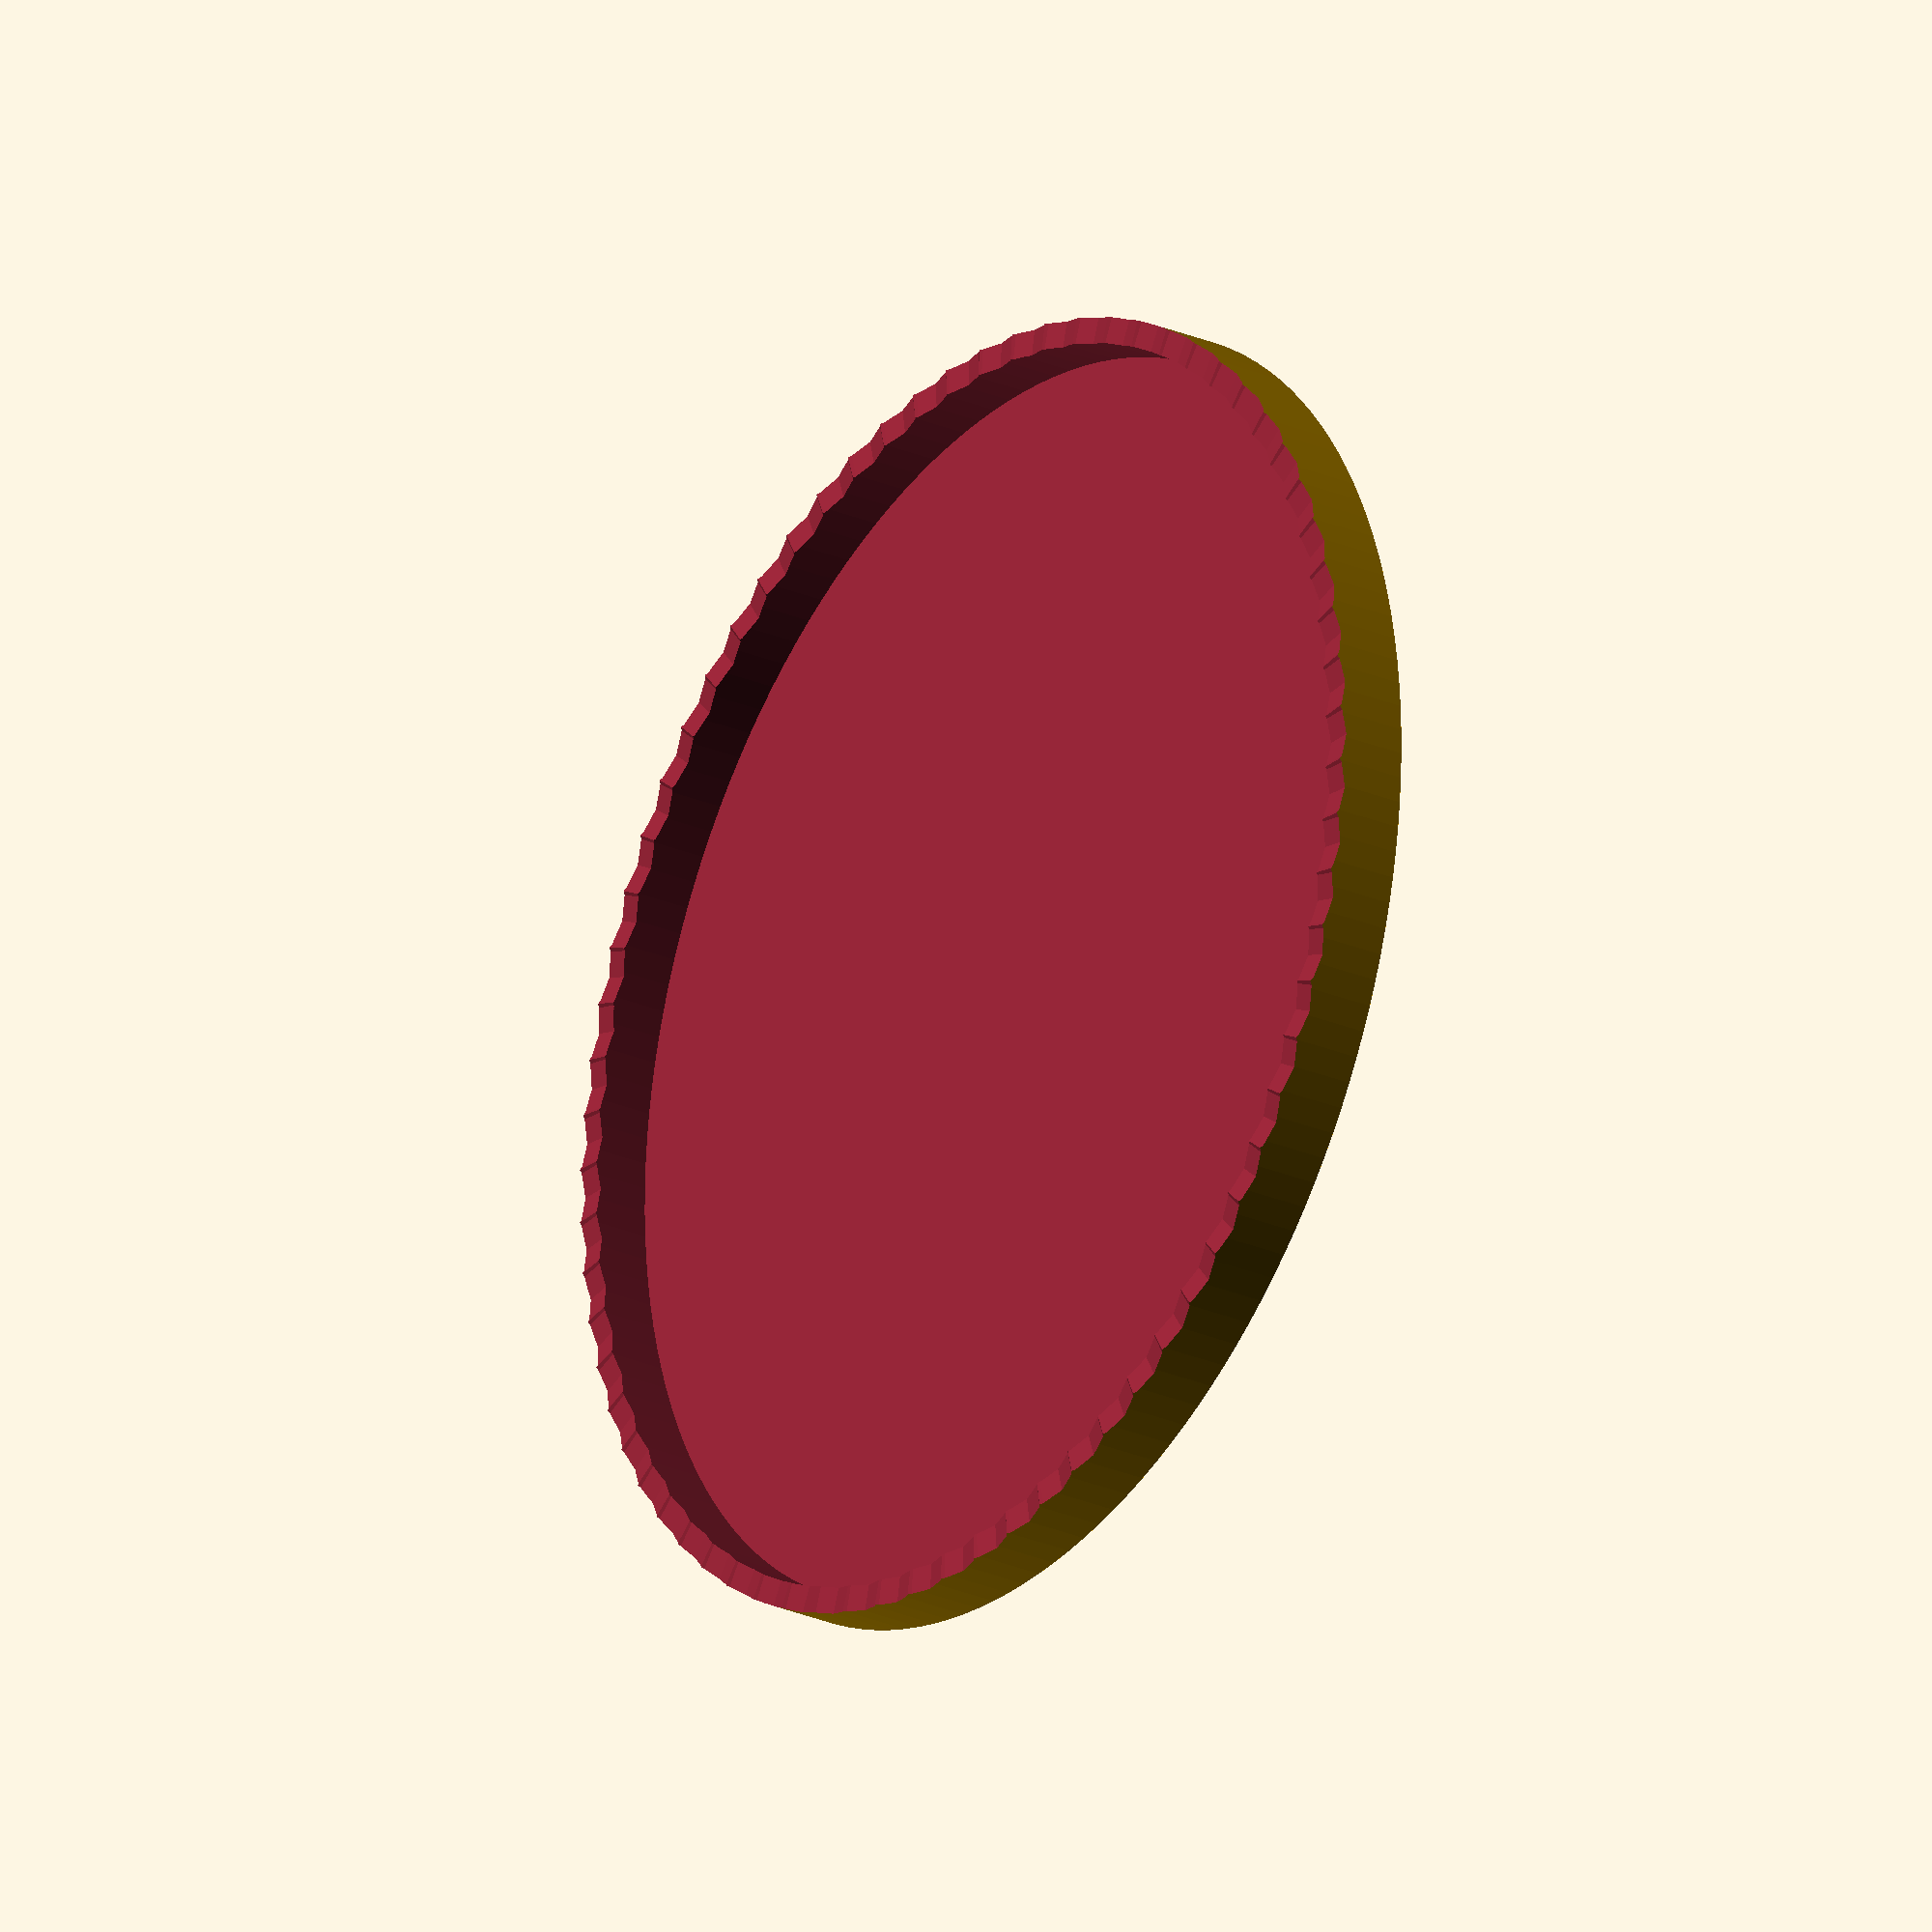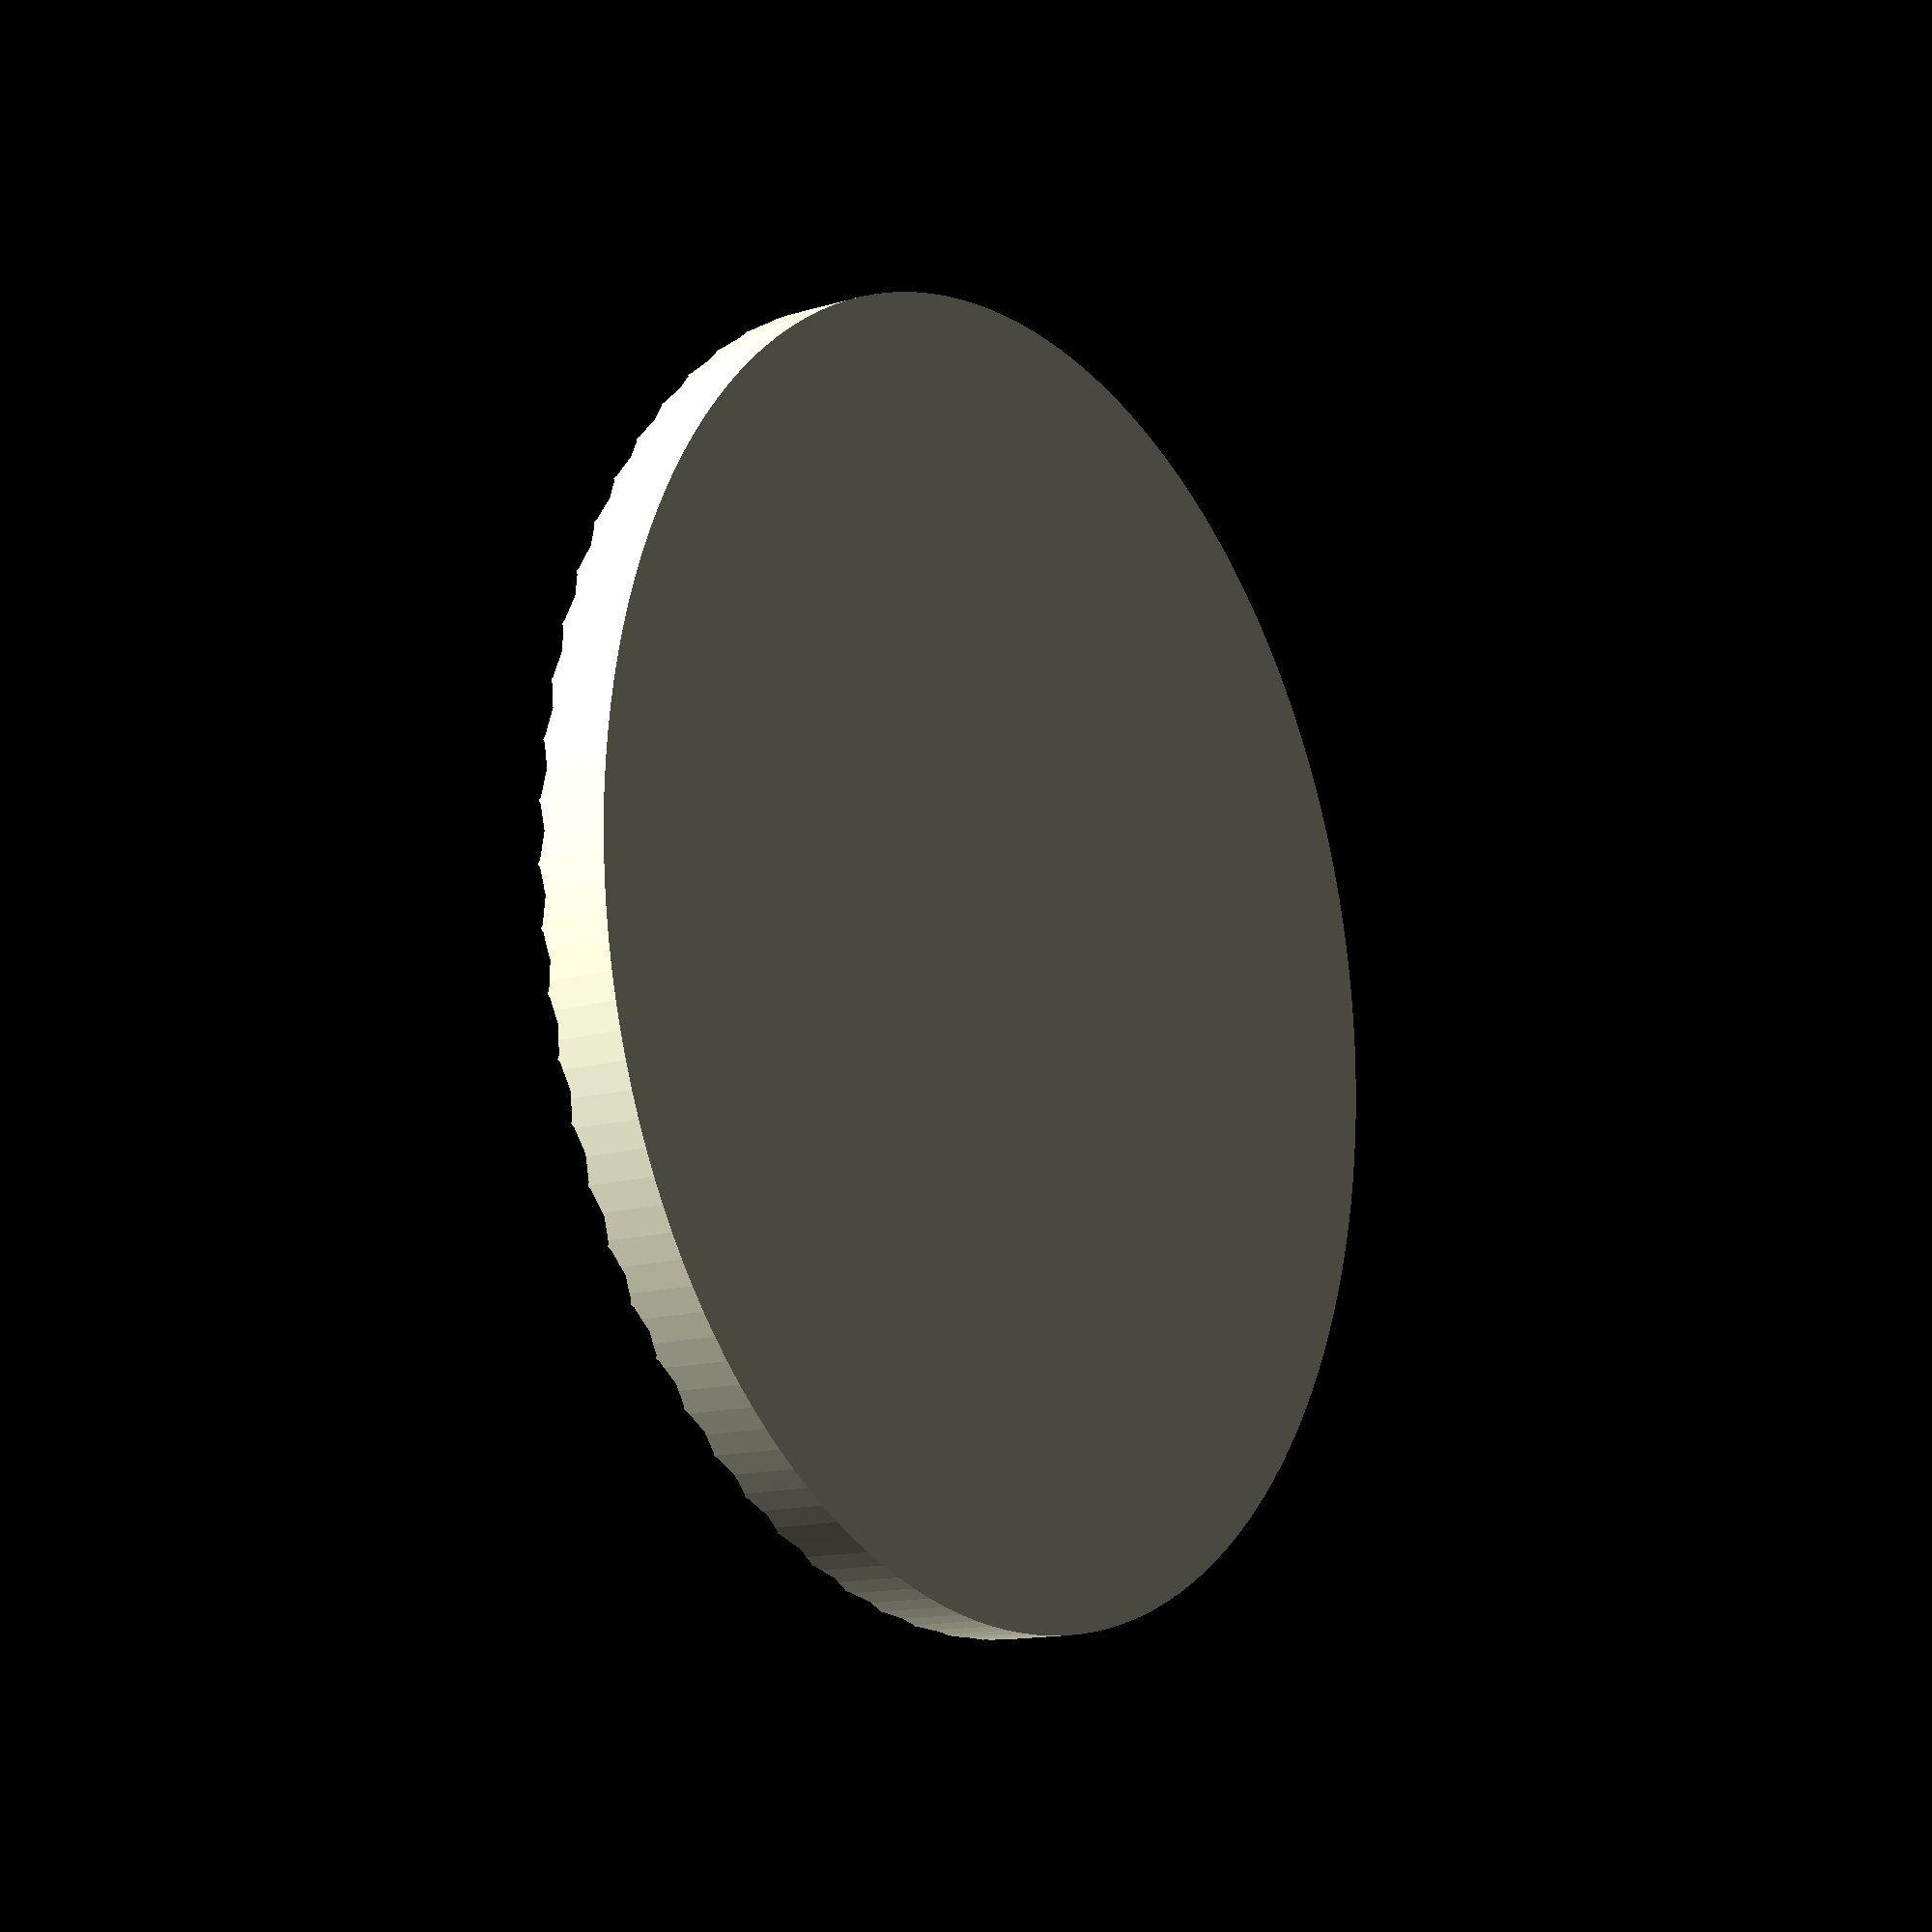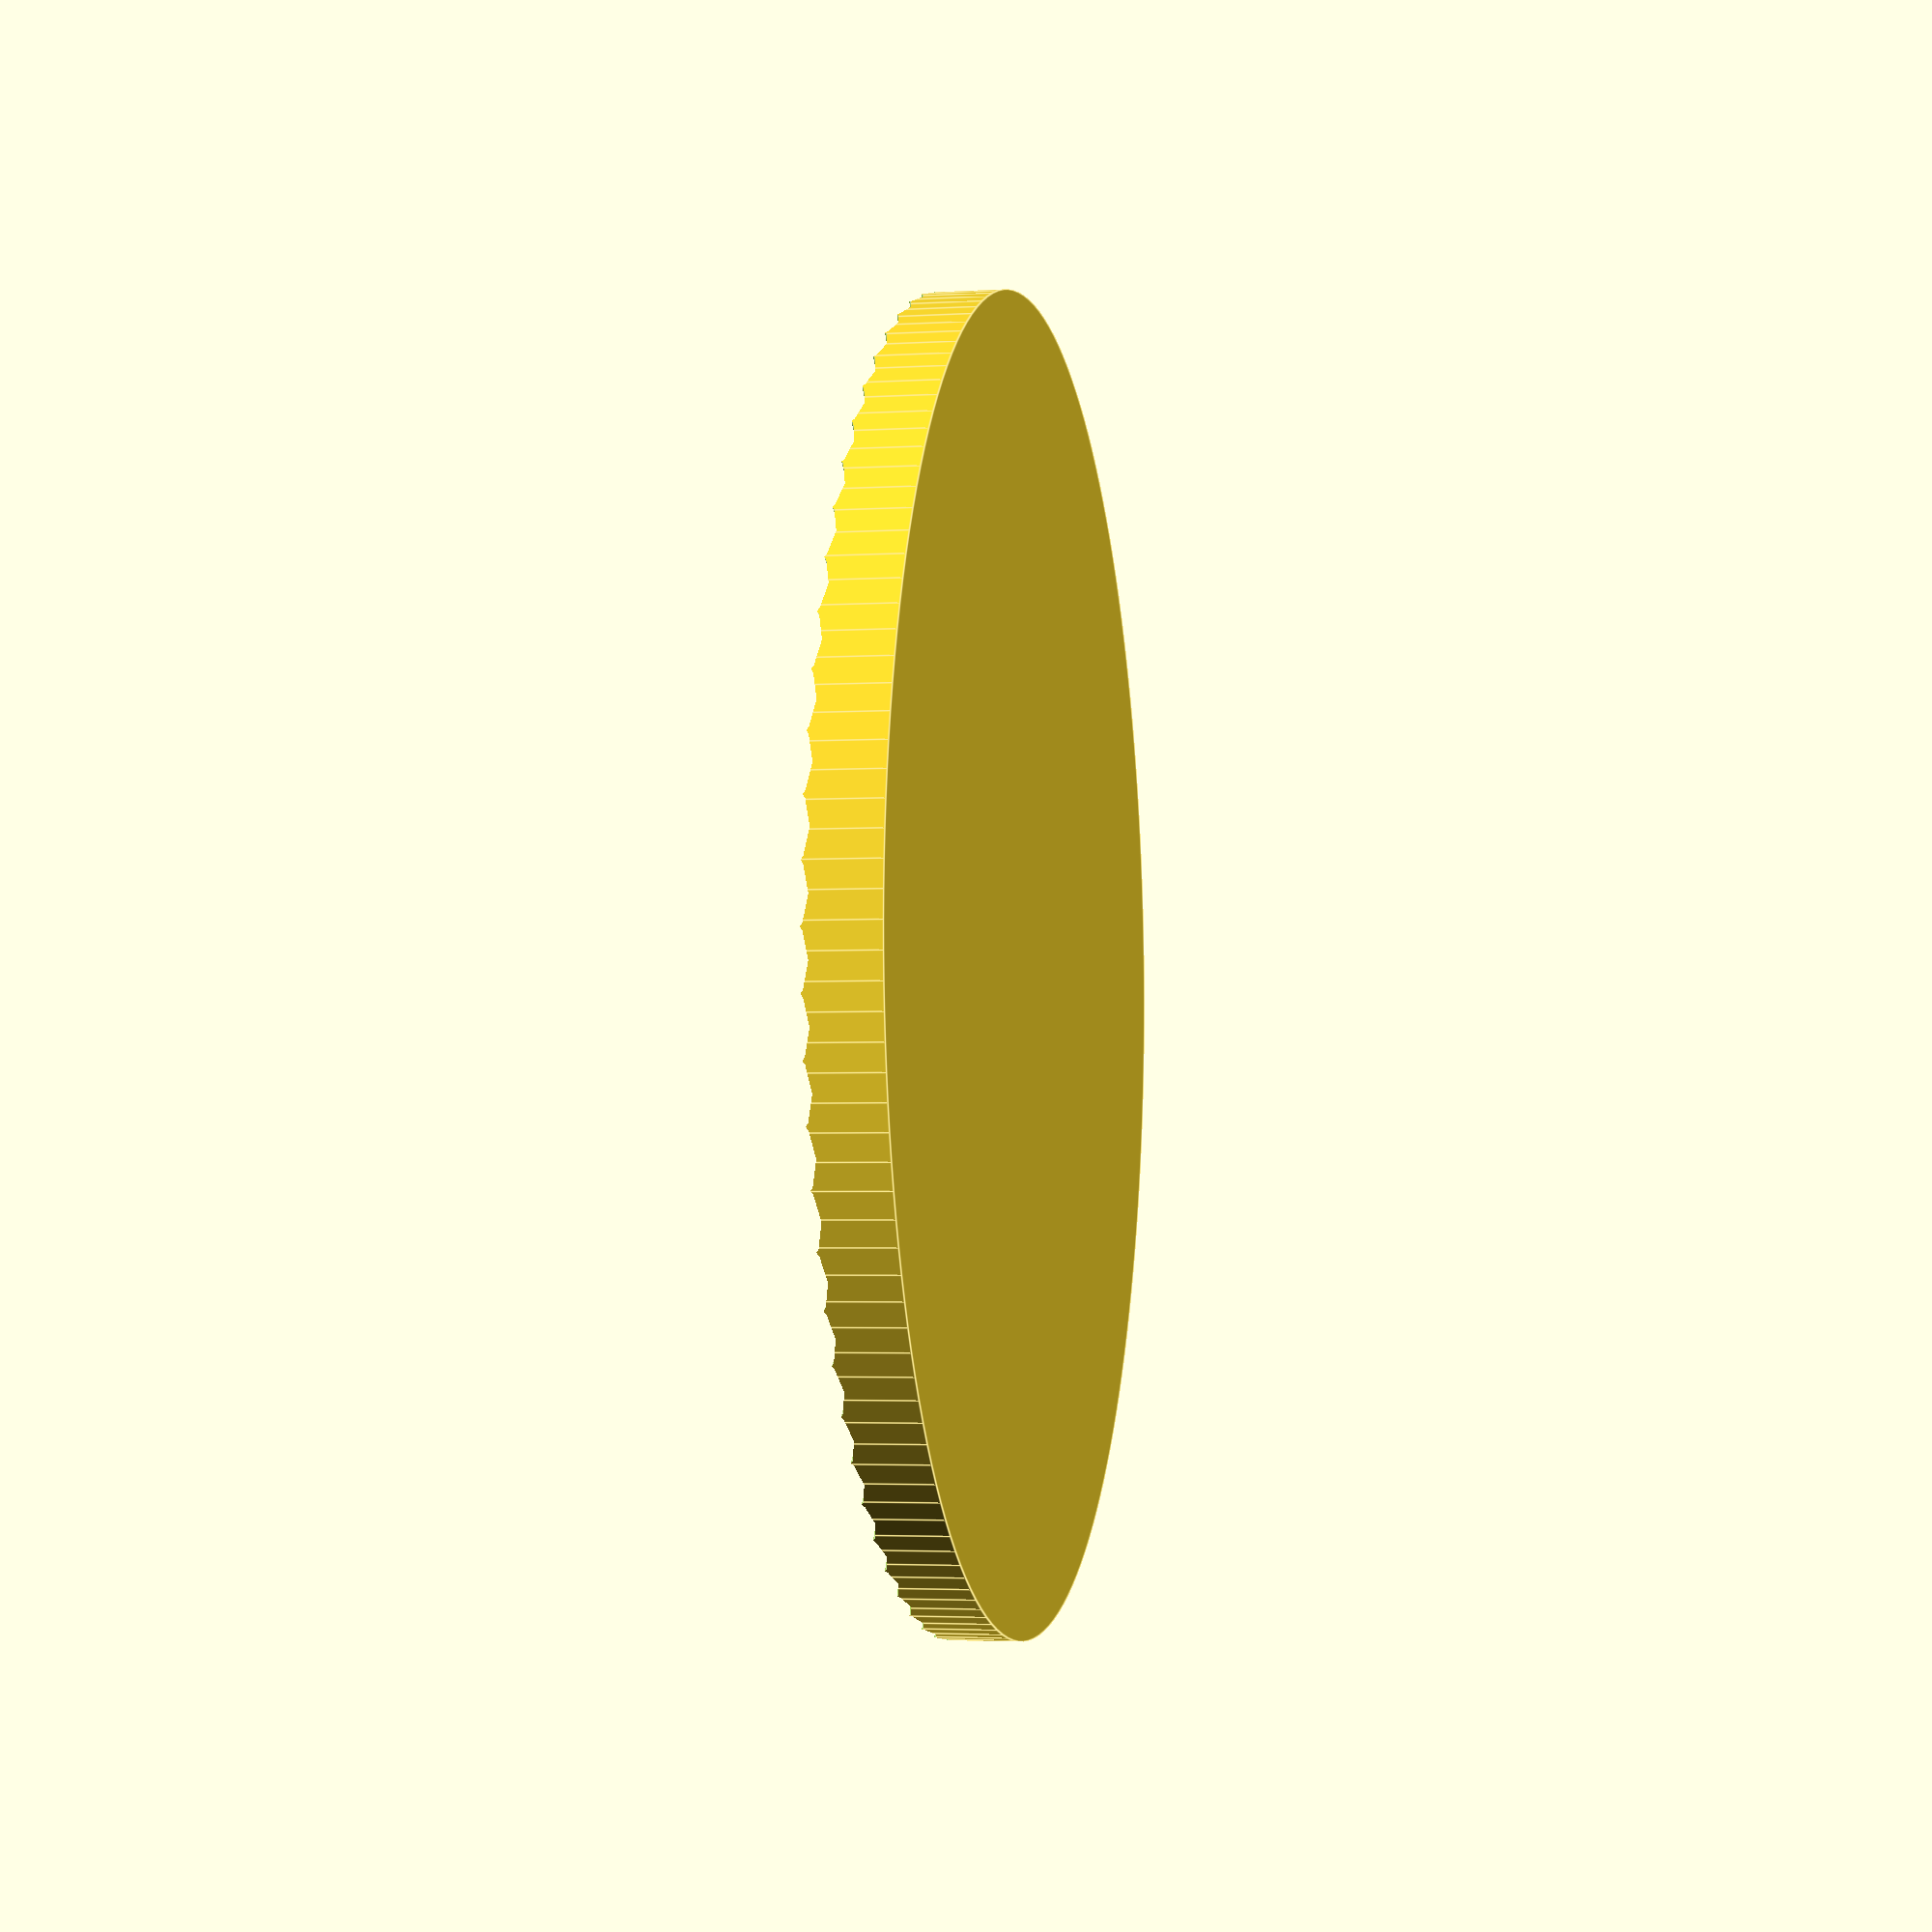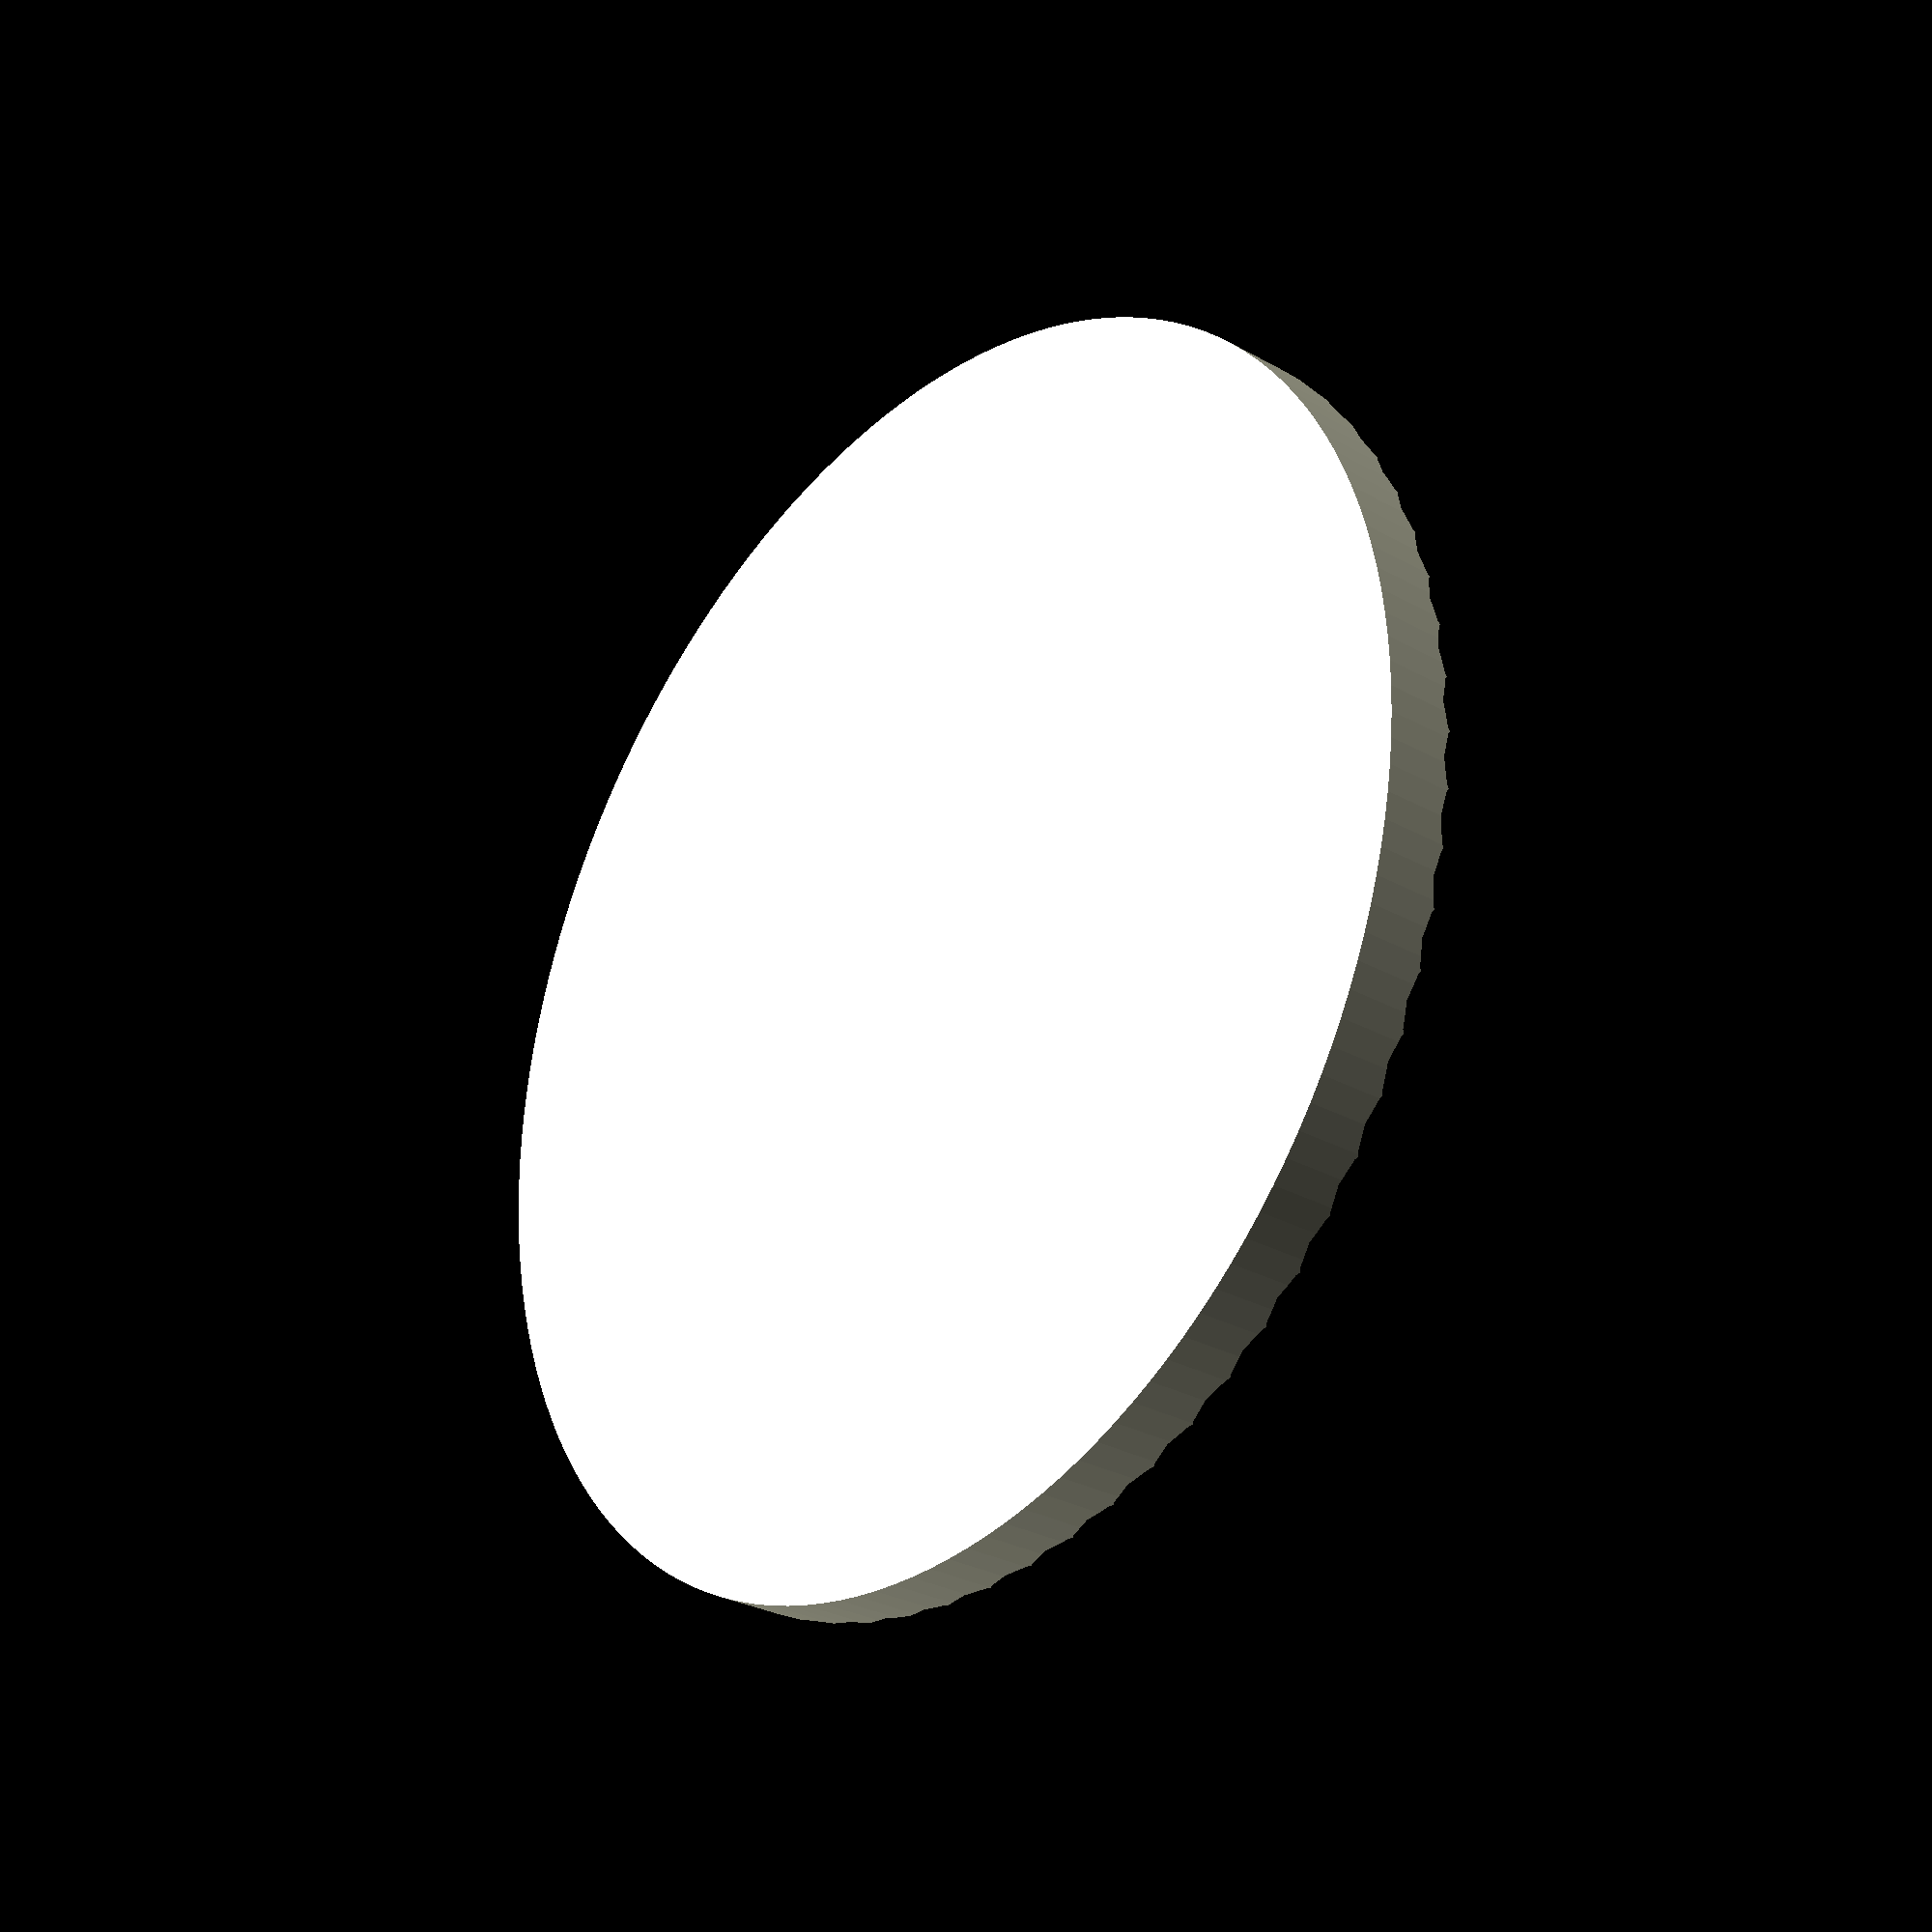
<openscad>
$fa = 1;
$fs = 0.4;

radius=10;
border_height=2;
wall_thick=0.4;
floor_thick=0.2;


steps = 72;
step_size = 360 / steps;
cutout_z = border_height;
cutout_radius = 1;


difference() {
    cylinder(h=border_height, r=radius, center=true);
    // move in height to create floor
    translate([0,0,floor_thick])
        // use smaller radius to dig a whole
        cylinder(h=border_height+0.001, r=radius-wall_thick, center=true);

    for(i=[1:steps]) {
        translate([cos(i*step_size)*radius,sin(i*step_size)*radius,cutout_z/2])
            rotate([90,0,90+step_size*(i)])
            cylinder(wall_thick*3, cutout_radius, center=true);
    }
}



</openscad>
<views>
elev=25.5 azim=55.4 roll=55.3 proj=o view=wireframe
elev=193.6 azim=130.9 roll=55.9 proj=p view=wireframe
elev=183.2 azim=277.7 roll=78.2 proj=p view=edges
elev=28.5 azim=169.8 roll=229.6 proj=p view=wireframe
</views>
